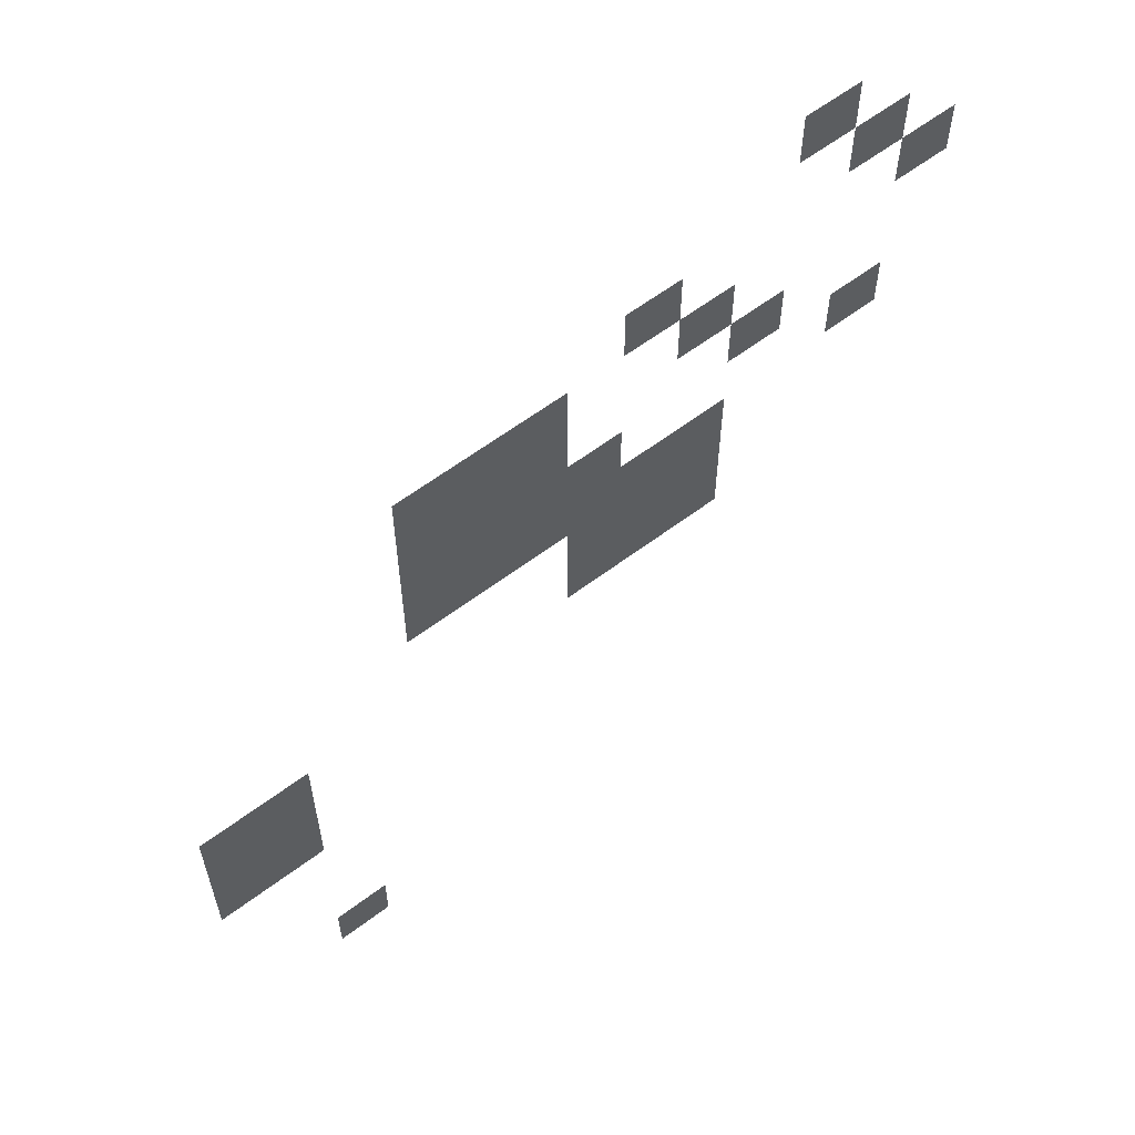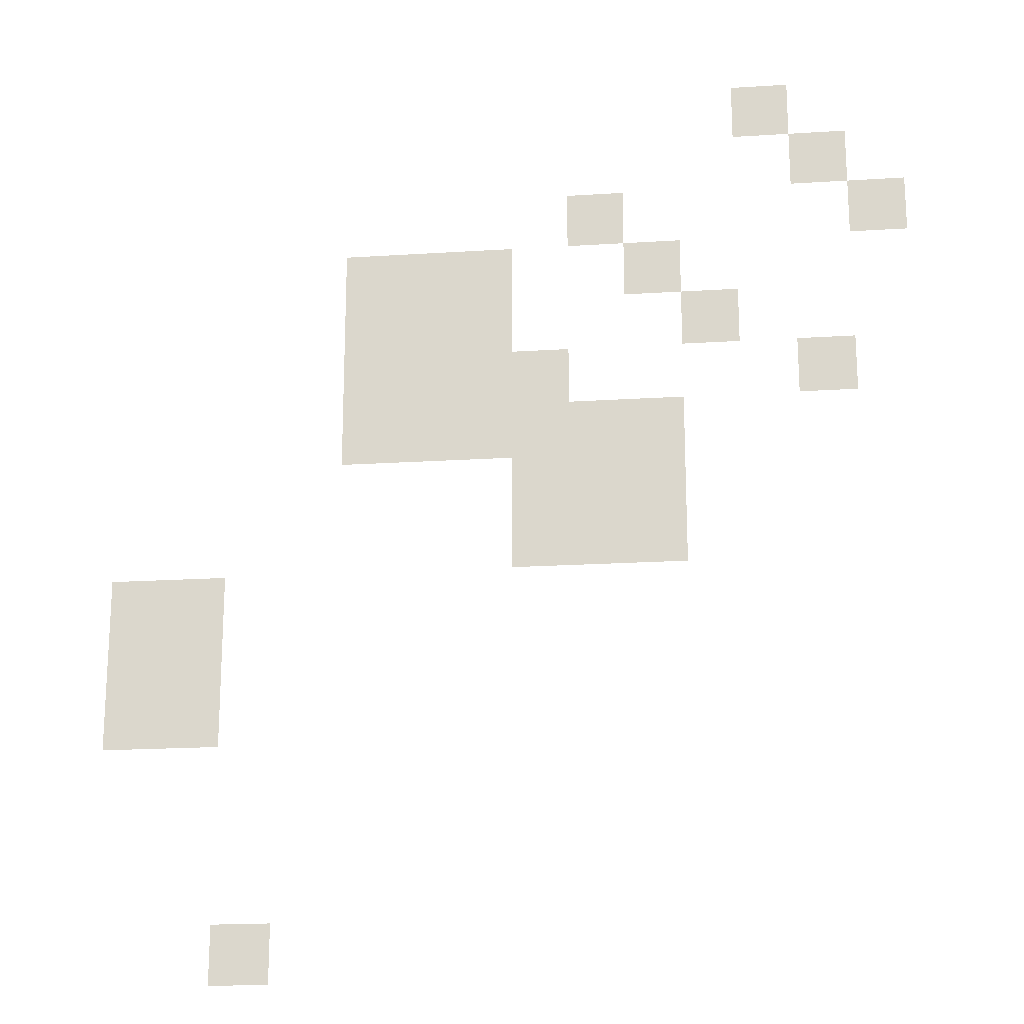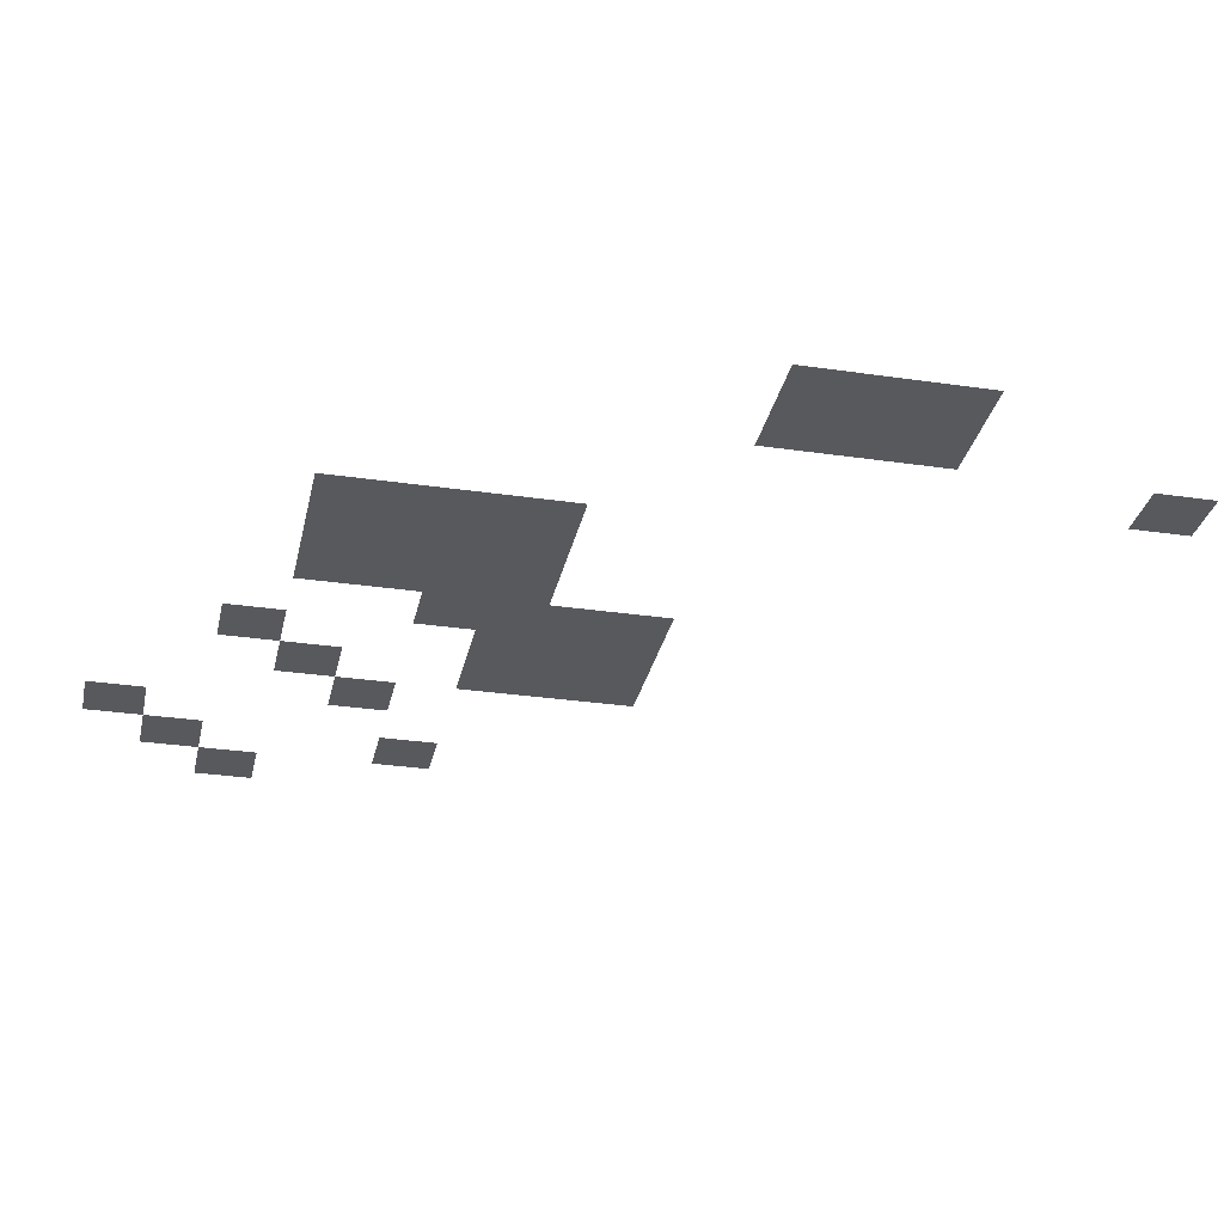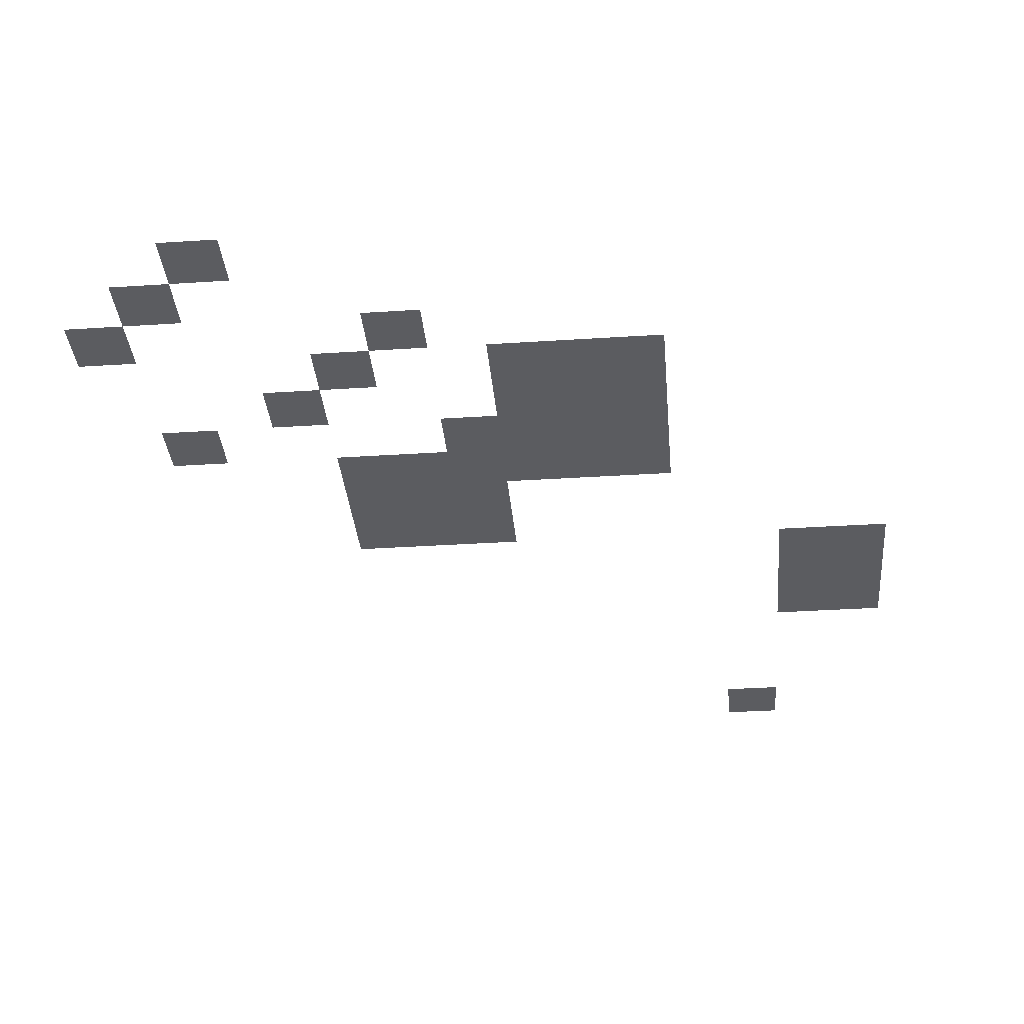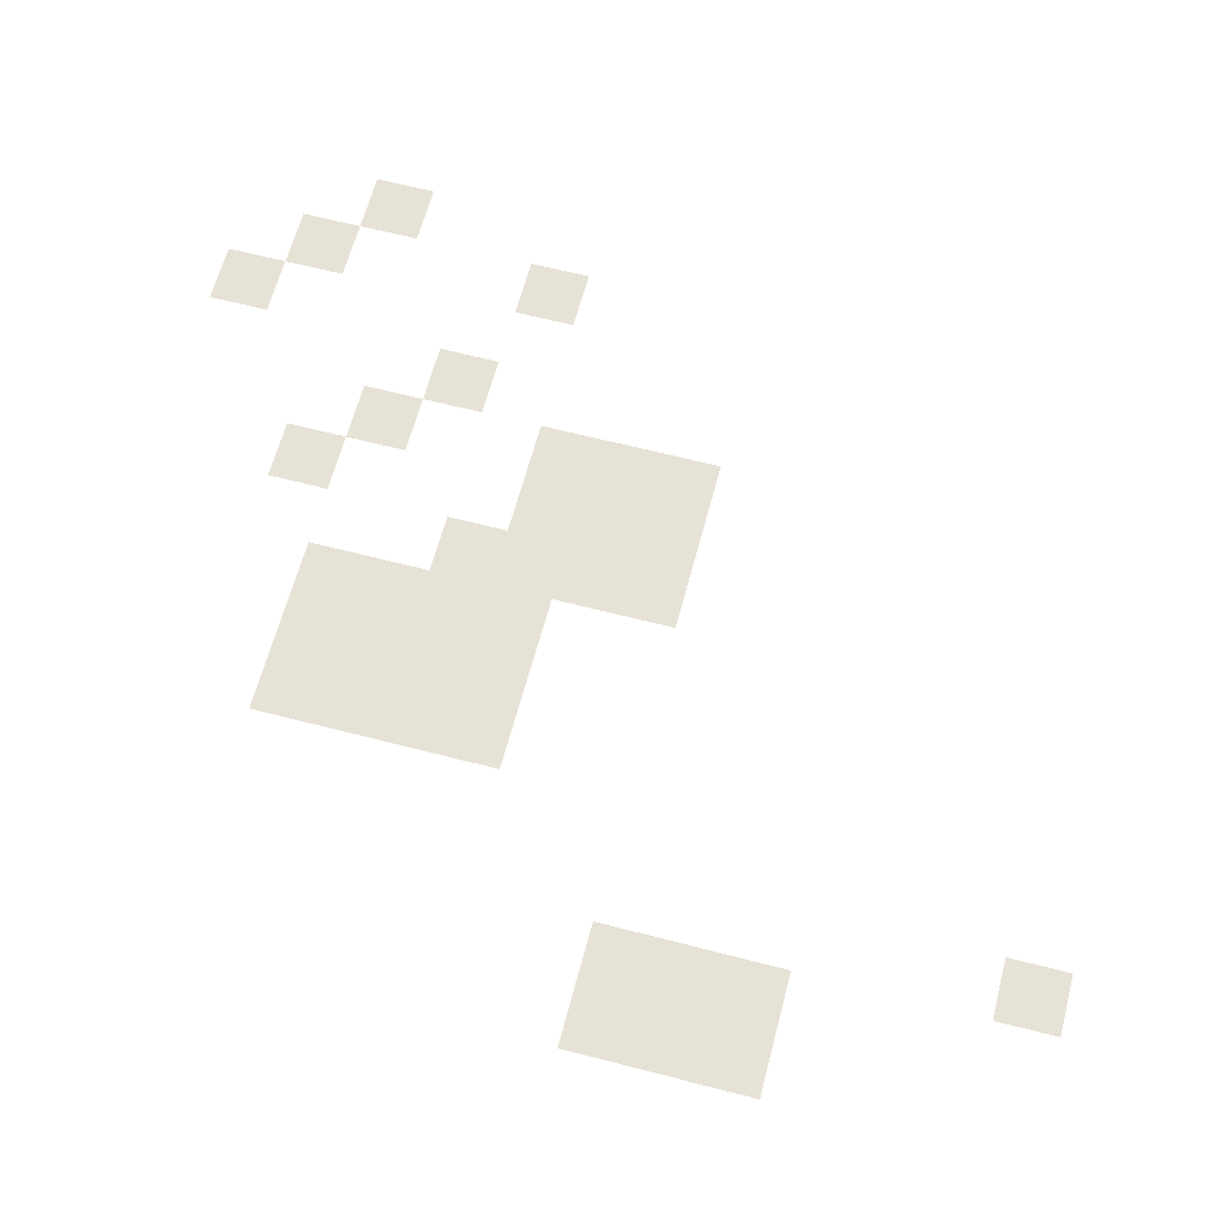
<metadata>
{"format":"obj","ext":"obj","renderer":"f3d","projection":"perspective","resolution":1024,"background":"white","views":[{"elev":61.0,"azim":-37.5,"up":"+Y"},{"elev":-19.6,"azim":6.8,"up":"+Y"},{"elev":-30.2,"azim":-102.0,"up":"+Z"},{"elev":-34.6,"azim":-175.0,"up":"+Z"},{"elev":63.3,"azim":-75.3,"up":"+Z"}]}
</metadata>
<code>
v -64 -16 0
v -80 -16 0
v -80 0 0
v -64 0 0
v -48 -32 0
v -64 -32 0
v -64 -16 0
v -48 -16 0
v -32 -48 0
v -48 -48 0
v -48 -32 0
v -32 -32 0
v -112 -48 0
v -128 -48 0
v -128 -32 0
v -112 -32 0
v -96 -64 0
v -112 -64 0
v -112 -48 0
v -96 -48 0
v -144 -64 0
v -160 -64 0
v -160 -48 0
v -144 -48 0
v -160 -64 0
v -176 -64 0
v -176 -48 0
v -160 -48 0
v -176 -64 0
v -192 -64 0
v -192 -48 0
v -176 -48 0
v -80 -80 0
v -96 -80 0
v -96 -64 0
v -80 -64 0
v -144 -80 0
v -160 -80 0
v -160 -64 0
v -144 -64 0
v -160 -80 0
v -176 -80 0
v -176 -64 0
v -160 -64 0
v -176 -80 0
v -192 -80 0
v -192 -64 0
v -176 -64 0
v -48 -96 0
v -64 -96 0
v -64 -80 0
v -48 -80 0
v -128 -96 0
v -144 -96 0
v -144 -80 0
v -128 -80 0
v -144 -96 0
v -160 -96 0
v -160 -80 0
v -144 -80 0
v -160 -96 0
v -176 -96 0
v -176 -80 0
v -160 -80 0
v -176 -96 0
v -192 -96 0
v -192 -80 0
v -176 -80 0
v -96 -112 0
v -112 -112 0
v -112 -96 0
v -96 -96 0
v -112 -112 0
v -128 -112 0
v -128 -96 0
v -112 -96 0
v -128 -112 0
v -144 -112 0
v -144 -96 0
v -128 -96 0
v -144 -112 0
v -160 -112 0
v -160 -96 0
v -144 -96 0
v -160 -112 0
v -176 -112 0
v -176 -96 0
v -160 -96 0
v -176 -112 0
v -192 -112 0
v -192 -96 0
v -176 -96 0
v -96 -128 0
v -112 -128 0
v -112 -112 0
v -96 -112 0
v -112 -128 0
v -128 -128 0
v -128 -112 0
v -112 -112 0
v -128 -128 0
v -144 -128 0
v -144 -112 0
v -128 -112 0
v -96 -144 0
v -112 -144 0
v -112 -128 0
v -96 -128 0
v -112 -144 0
v -128 -144 0
v -128 -128 0
v -112 -128 0
v -128 -144 0
v -144 -144 0
v -144 -128 0
v -128 -128 0
v -224 -160 0
v -240 -160 0
v -240 -144 0
v -224 -144 0
v -240 -160 0
v -256 -160 0
v -256 -144 0
v -240 -144 0
v -224 -176 0
v -240 -176 0
v -240 -160 0
v -224 -160 0
v -240 -176 0
v -256 -176 0
v -256 -160 0
v -240 -160 0
v -224 -192 0
v -240 -192 0
v -240 -176 0
v -224 -176 0
v -240 -192 0
v -256 -192 0
v -256 -176 0
v -240 -176 0
v -208 -256 0
v -224 -256 0
v -224 -240 0
v -208 -240 0
g icmc_mesh_0101
f 1 2 3 4
f 5 6 7 8
f 9 10 11 12
f 13 14 15 16
f 17 18 19 20
f 21 22 23 24
f 25 26 27 28
f 29 30 31 32
f 33 34 35 36
f 37 38 39 40
f 41 42 43 44
f 45 46 47 48
f 49 50 51 52
f 53 54 55 56
f 57 58 59 60
f 61 62 63 64
f 65 66 67 68
f 69 70 71 72
f 73 74 75 76
f 77 78 79 80
f 81 82 83 84
f 85 86 87 88
f 89 90 91 92
f 93 94 95 96
f 97 98 99 100
f 101 102 103 104
f 105 106 107 108
f 109 110 111 112
f 113 114 115 116
f 117 118 119 120
f 121 122 123 124
f 125 126 127 128
f 129 130 131 132
f 133 134 135 136
f 137 138 139 140
f 141 142 143 144

</code>
